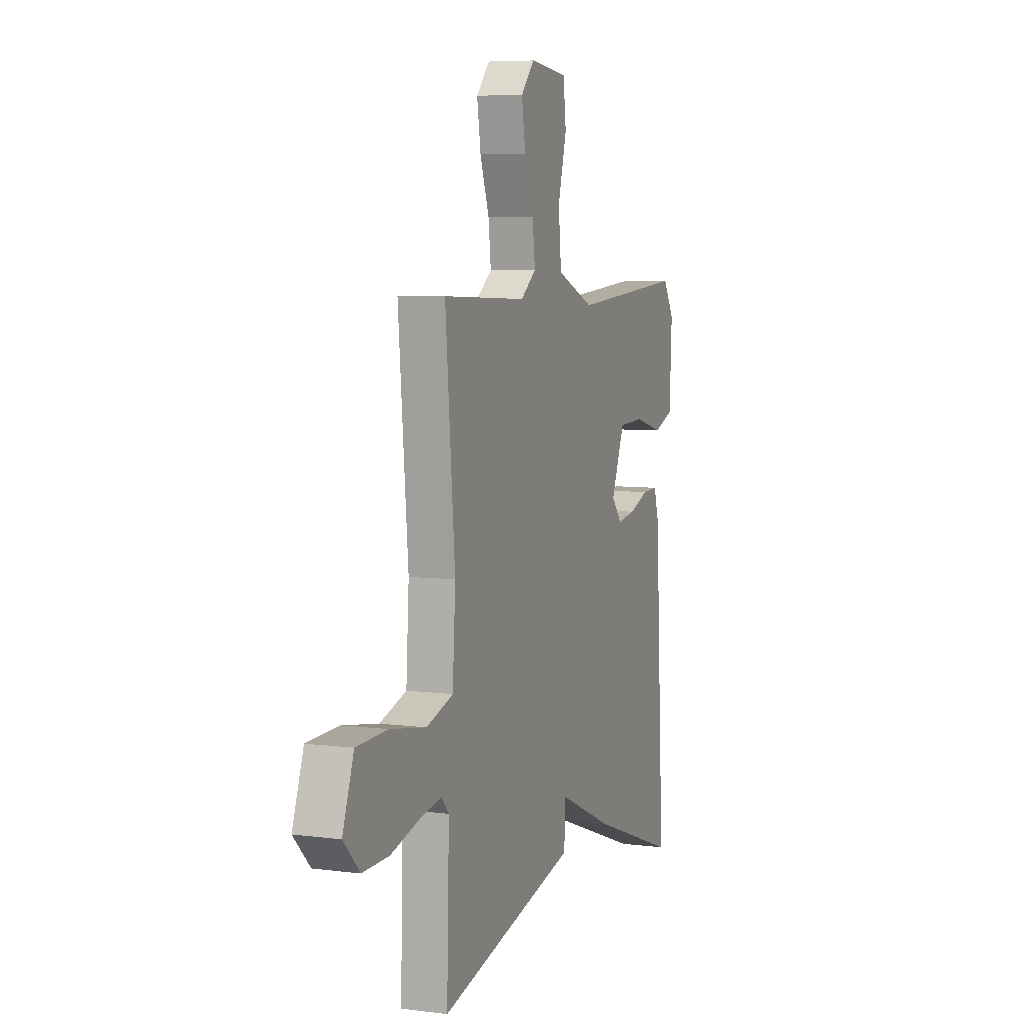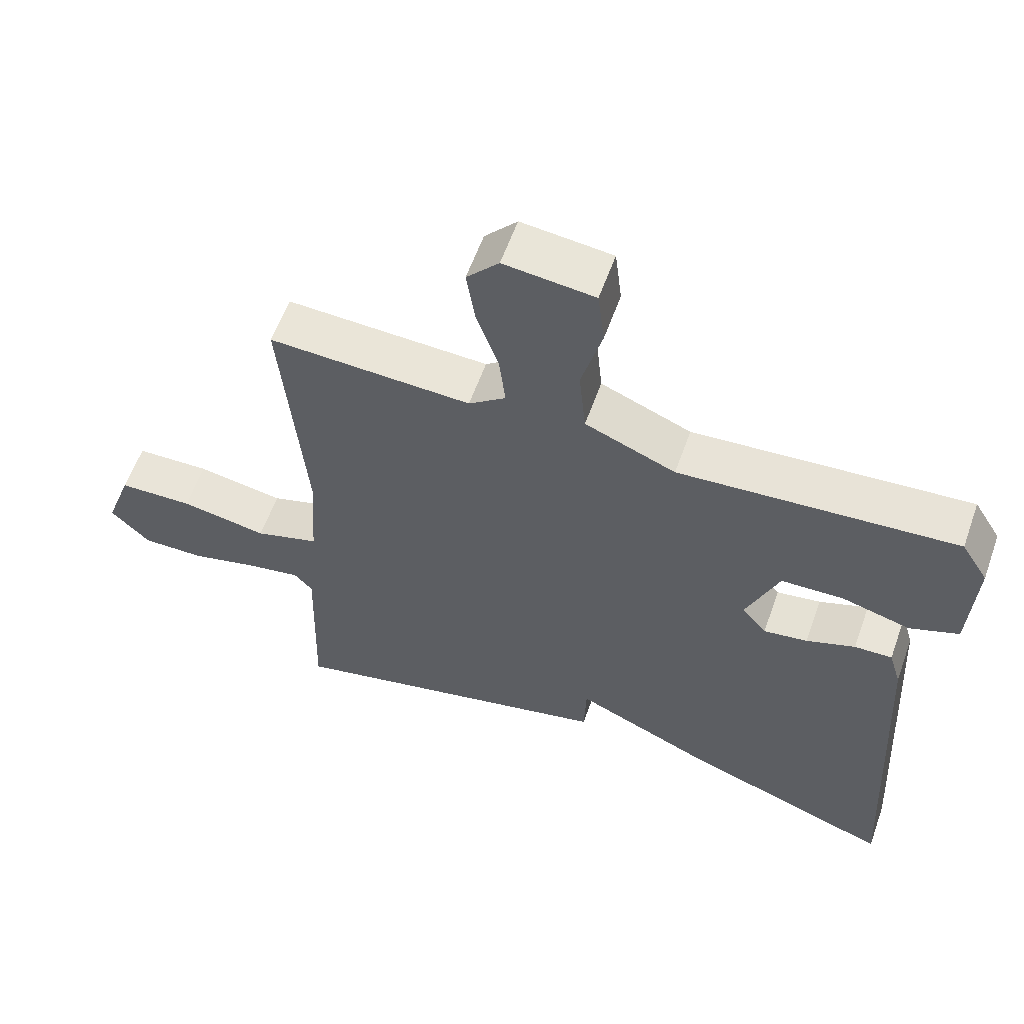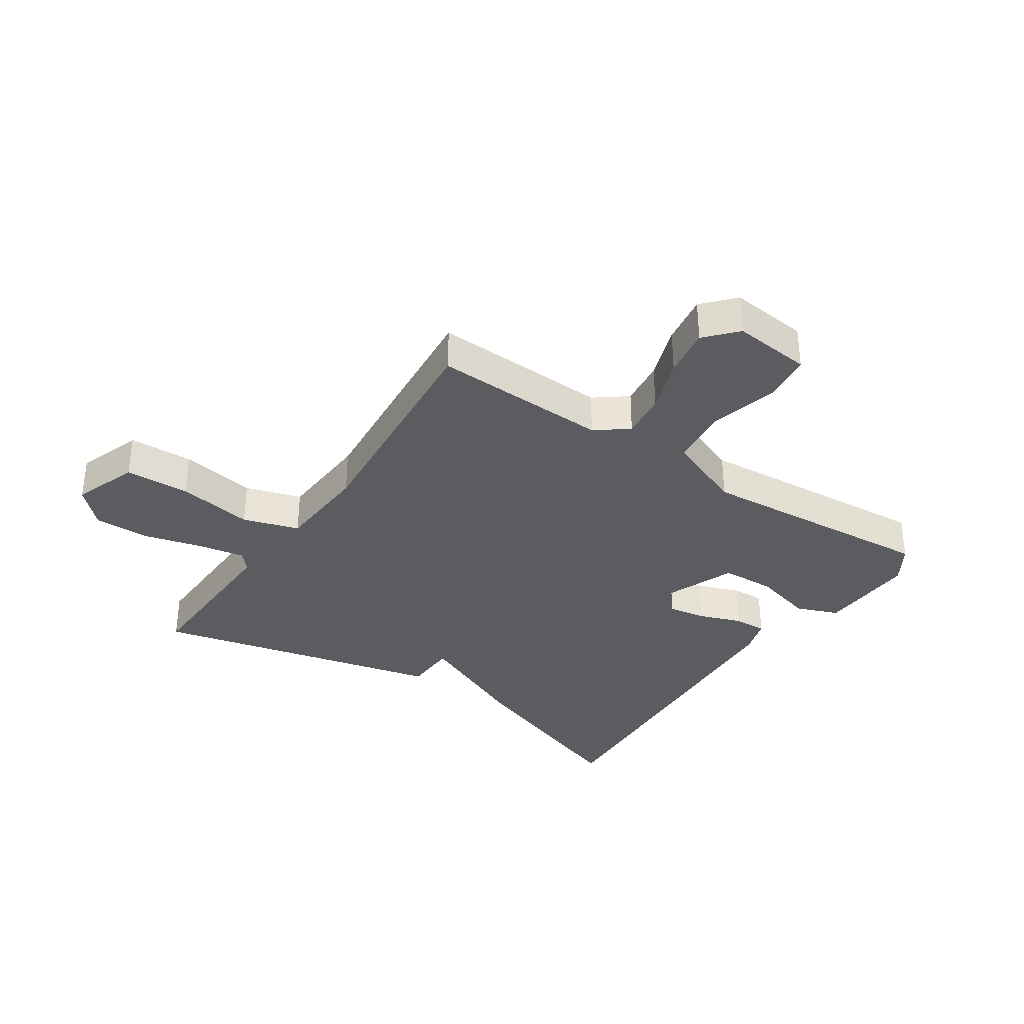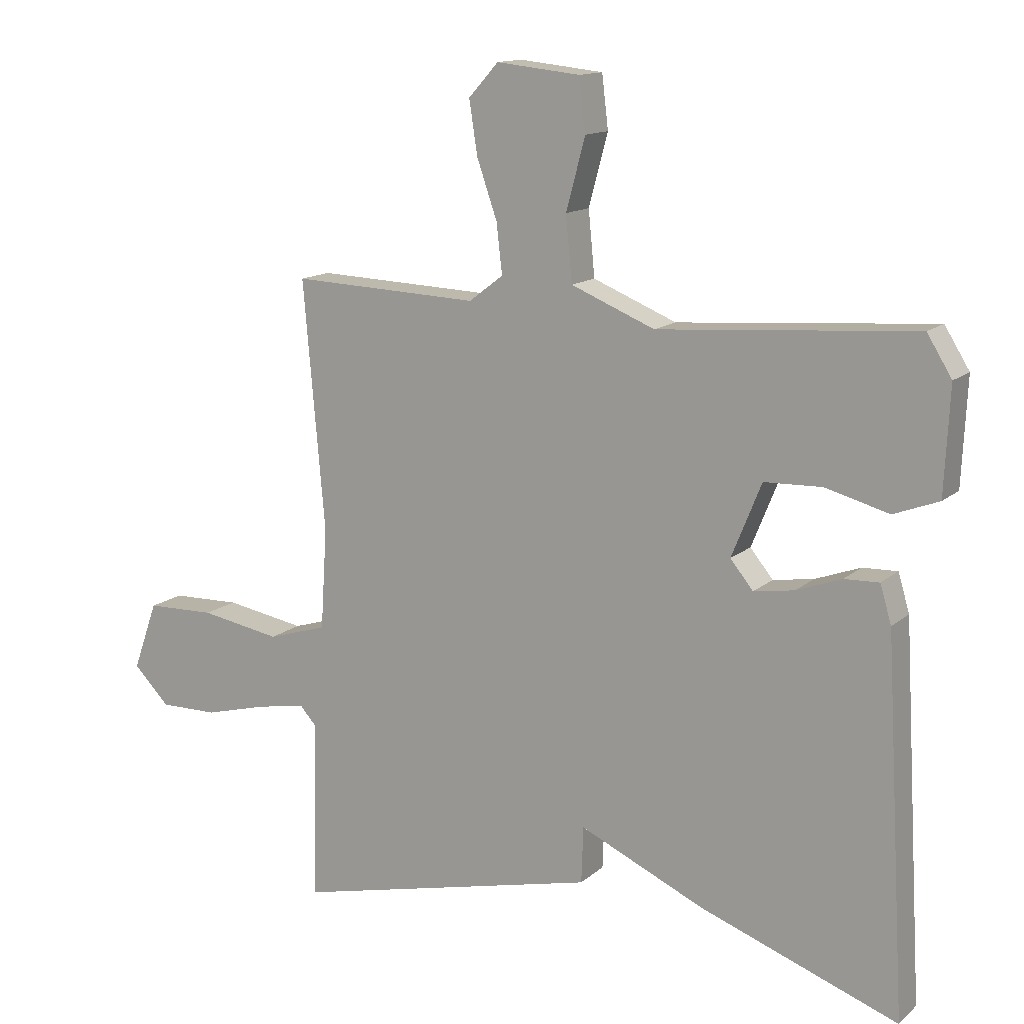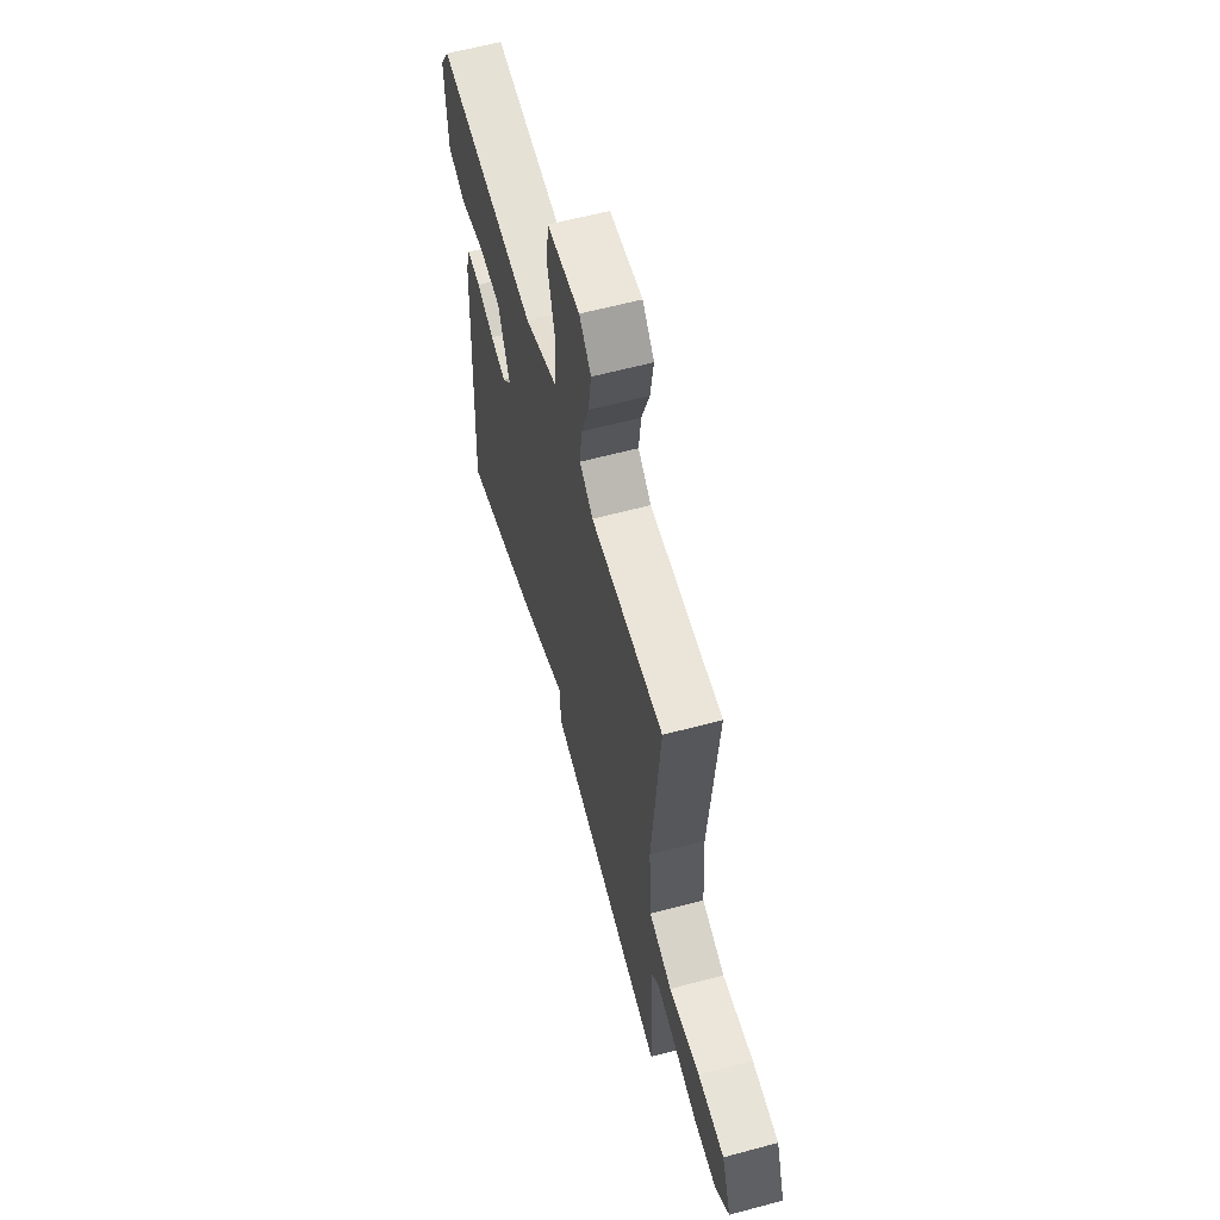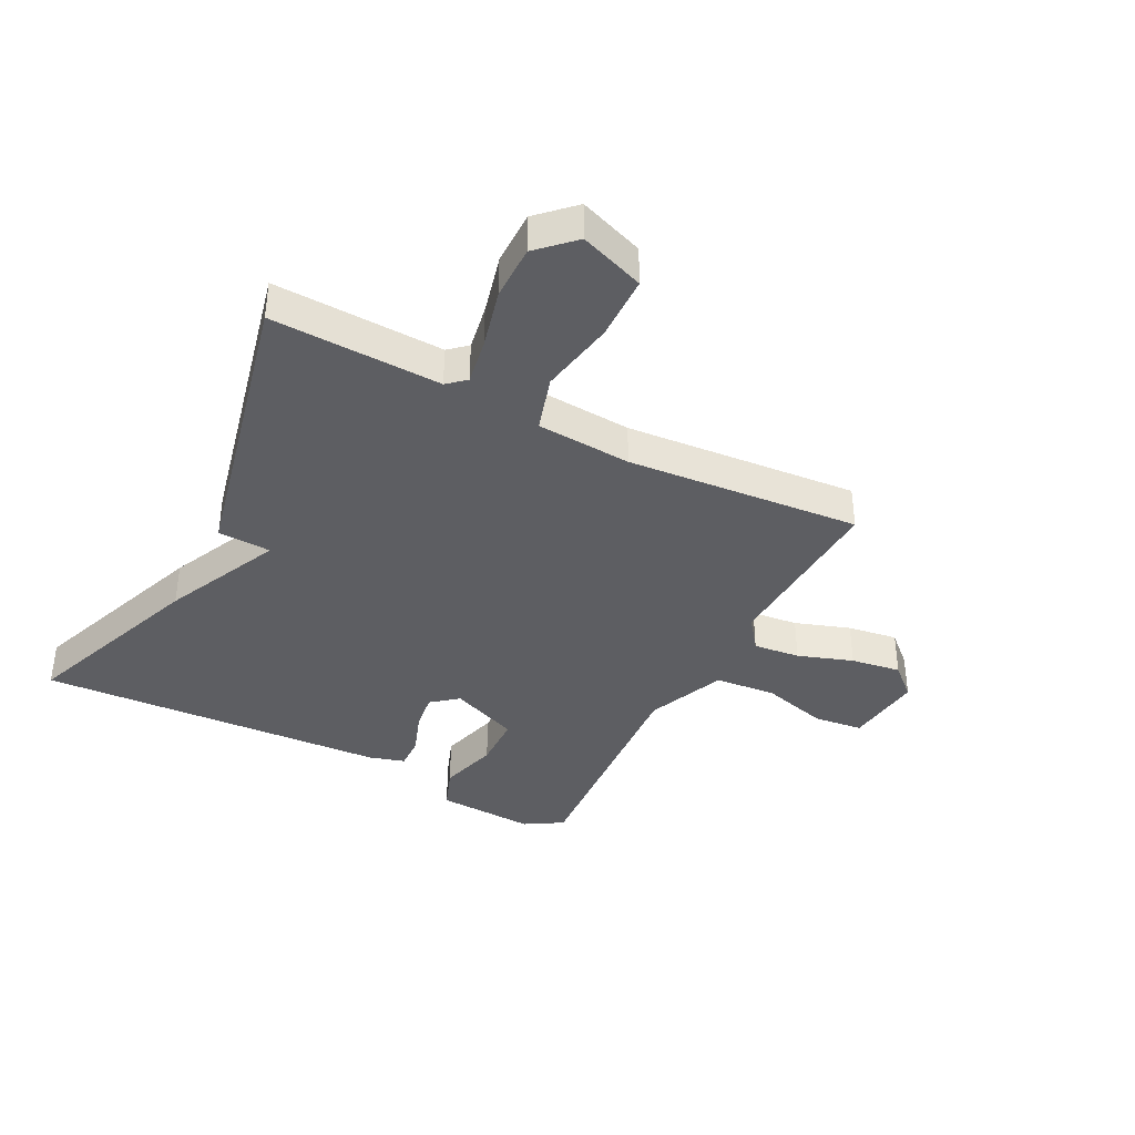
<metadata>
{"format":"obj","ext":"obj","renderer":"f3d","projection":"perspective","resolution":1024,"background":"white","views":[{"elev":6.6,"azim":-69.2,"up":"+Z"},{"elev":59.2,"azim":19.6,"up":"+Z"},{"elev":-34.6,"azim":-33.7,"up":"+Y"},{"elev":13.6,"azim":29.3,"up":"+Z"},{"elev":60.8,"azim":-105.3,"up":"+Z"},{"elev":-38.4,"azim":-117.6,"up":"+Y"}]}
</metadata>
<code>
v -0.5 0.07 0.5
v -0.204 0.07 0.488
v -0.15 0.07 0.529
v -0.159 0.07 0.607
v -0.191 0.07 0.699
v -0.204 0.07 0.783
v -0.157 0.07 0.835
v -0.025 0.07 0.821
v -0.015 0.07 0.738
v -0.045 0.07 0.626
v -0.035 0.07 0.524
v 0.097 0.07 0.47
v 0.5 0.07 0.5
v 0.539 0.07 0.437
v 0.531 0.07 0.271
v 0.46 0.07 0.244
v 0.36 0.07 0.271
v 0.269 0.07 0.268
v 0.222 0.07 0.152
v 0.258 0.07 0.108
v 0.322 0.07 0.118
v 0.393 0.07 0.144
v 0.448 0.07 0.146
v 0.466 0.07 0.086
v 0.5 0.07 -0.5
v 0.187 0.07 -0.386
v -0.01 0.07 -0.297
v -0.013 0.07 -0.386
v -0.5 0.07 -0.5
v -0.492 0.07 -0.216
v -0.519 0.07 -0.186
v -0.596 0.07 -0.2
v -0.696 0.07 -0.226
v -0.788 0.07 -0.227
v -0.845 0.07 -0.169
v -0.806 0.07 -0.06
v -0.697 0.07 -0.057
v -0.57 0.07 -0.079
v -0.476 0.07 -0.05
v -0.466 0.07 0.109
v -0.5 0 0.5
v -0.204 0 0.488
v -0.15 0 0.529
v -0.159 0 0.607
v -0.191 0 0.699
v -0.204 0 0.783
v -0.157 0 0.835
v -0.025 0 0.821
v -0.015 0 0.738
v -0.045 0 0.626
v -0.035 0 0.524
v 0.097 0 0.47
v 0.5 0 0.5
v 0.539 0 0.437
v 0.531 0 0.271
v 0.46 0 0.244
v 0.36 0 0.271
v 0.269 0 0.268
v 0.222 0 0.152
v 0.258 0 0.108
v 0.322 0 0.118
v 0.393 0 0.144
v 0.448 0 0.146
v 0.466 0 0.086
v 0.5 0 -0.5
v 0.187 0 -0.386
v -0.01 0 -0.297
v -0.013 0 -0.386
v -0.5 0 -0.5
v -0.492 0 -0.216
v -0.519 0 -0.186
v -0.596 0 -0.2
v -0.696 0 -0.226
v -0.788 0 -0.227
v -0.845 0 -0.169
v -0.806 0 -0.06
v -0.697 0 -0.057
v -0.57 0 -0.079
v -0.476 0 -0.05
v -0.466 0 0.109
f 36 37 38
f 35 36 38
f 34 35 38
f 33 34 38
f 32 33 38
f 31 32 38 39
f 30 31 39
f 29 30 39
f 28 29 39
f 27 28 39
f 25 26 27
f 24 25 27
f 23 24 27
f 22 23 27
f 21 22 27
f 20 21 27 39
f 19 20 39 40
f 15 16 17
f 14 15 17
f 13 14 17
f 12 13 17
f 11 12 17 18
f 8 9 10
f 7 8 10
f 6 7 10
f 5 6 10
f 4 5 10
f 3 4 10 11
f 18 19 40
f 11 18 40
f 3 11 40
f 2 3 40
f 1 2 40
f 78 77 76
f 78 76 75
f 78 75 74
f 78 74 73
f 78 73 72
f 79 78 72 71
f 79 71 70
f 79 70 69
f 79 69 68
f 79 68 67
f 67 66 65
f 67 65 64
f 67 64 63
f 67 63 62
f 67 62 61
f 79 67 61 60
f 80 79 60 59
f 57 56 55
f 57 55 54
f 57 54 53
f 57 53 52
f 58 57 52 51
f 50 49 48
f 50 48 47
f 50 47 46
f 50 46 45
f 50 45 44
f 51 50 44 43
f 80 59 58
f 80 58 51
f 80 51 43
f 80 43 42
f 80 42 41
f 1 41 42 2
f 2 42 43 3
f 3 43 44 4
f 4 44 45 5
f 5 45 46 6
f 6 46 47 7
f 7 47 48 8
f 8 48 49 9
f 9 49 50 10
f 10 50 51 11
f 11 51 52 12
f 12 52 53 13
f 13 53 54 14
f 14 54 55 15
f 15 55 56 16
f 16 56 57 17
f 17 57 58 18
f 18 58 59 19
f 19 59 60 20
f 20 60 61 21
f 21 61 62 22
f 22 62 63 23
f 23 63 64 24
f 24 64 65 25
f 25 65 66 26
f 26 66 67 27
f 27 67 68 28
f 28 68 69 29
f 29 69 70 30
f 30 70 71 31
f 31 71 72 32
f 32 72 73 33
f 33 73 74 34
f 34 74 75 35
f 35 75 76 36
f 36 76 77 37
f 37 77 78 38
f 38 78 79 39
f 39 79 80 40
f 40 80 41 1

</code>
